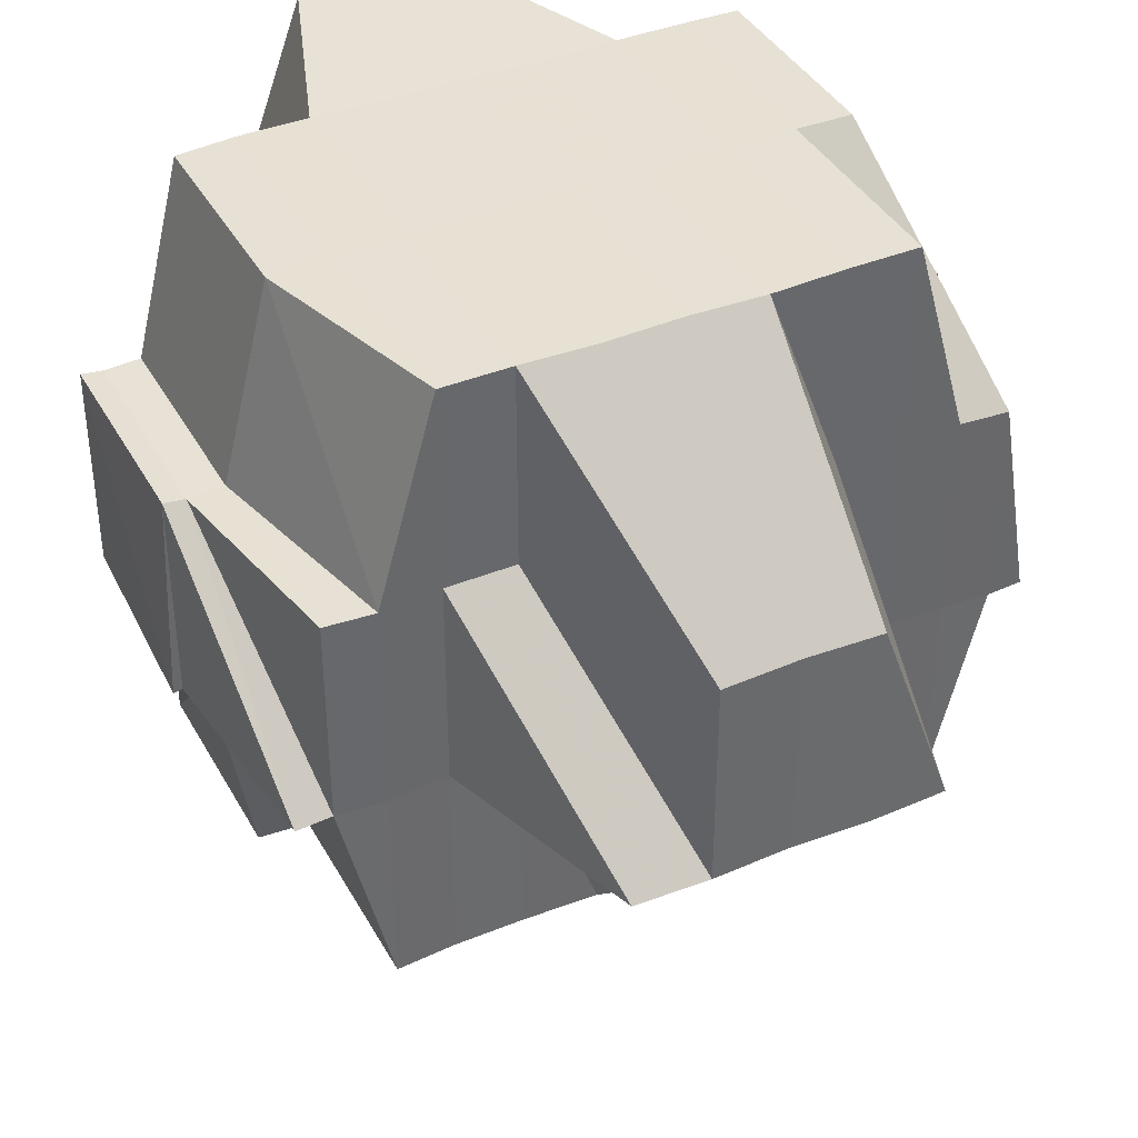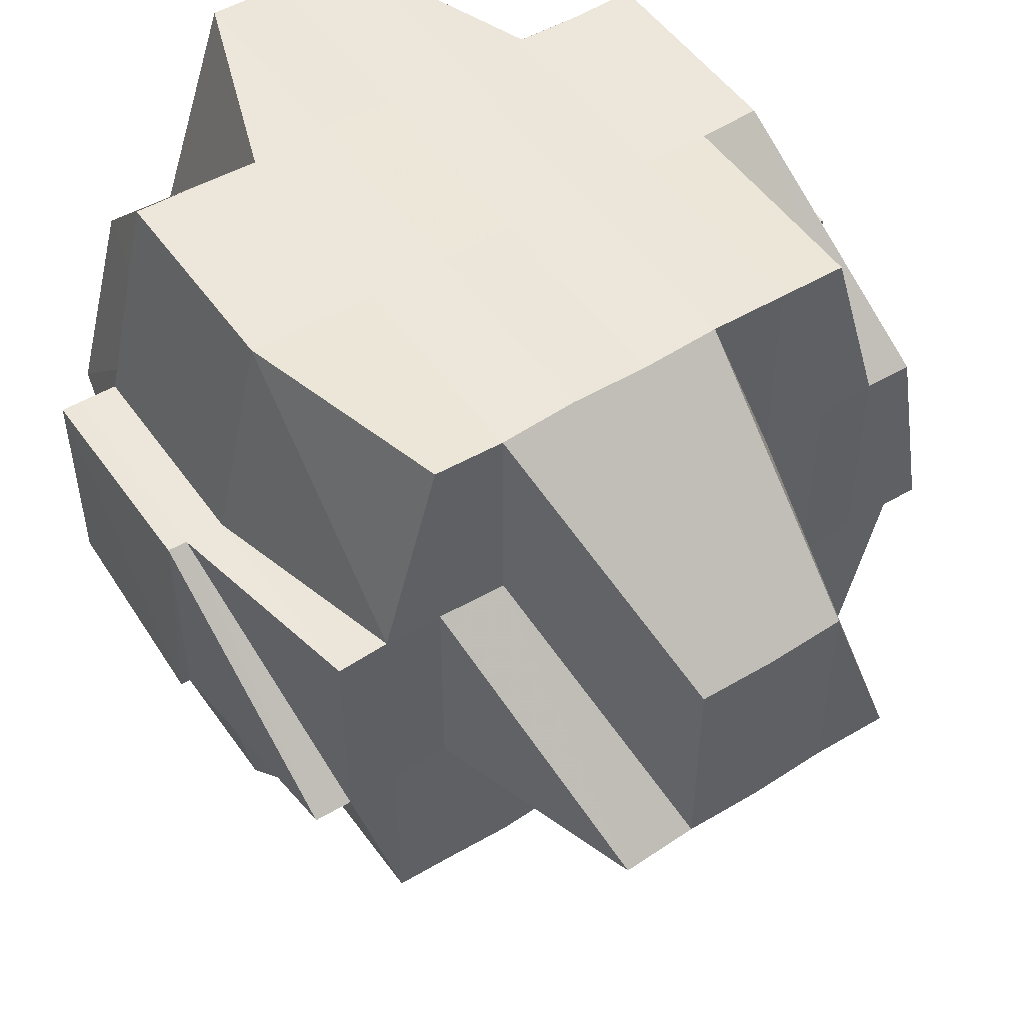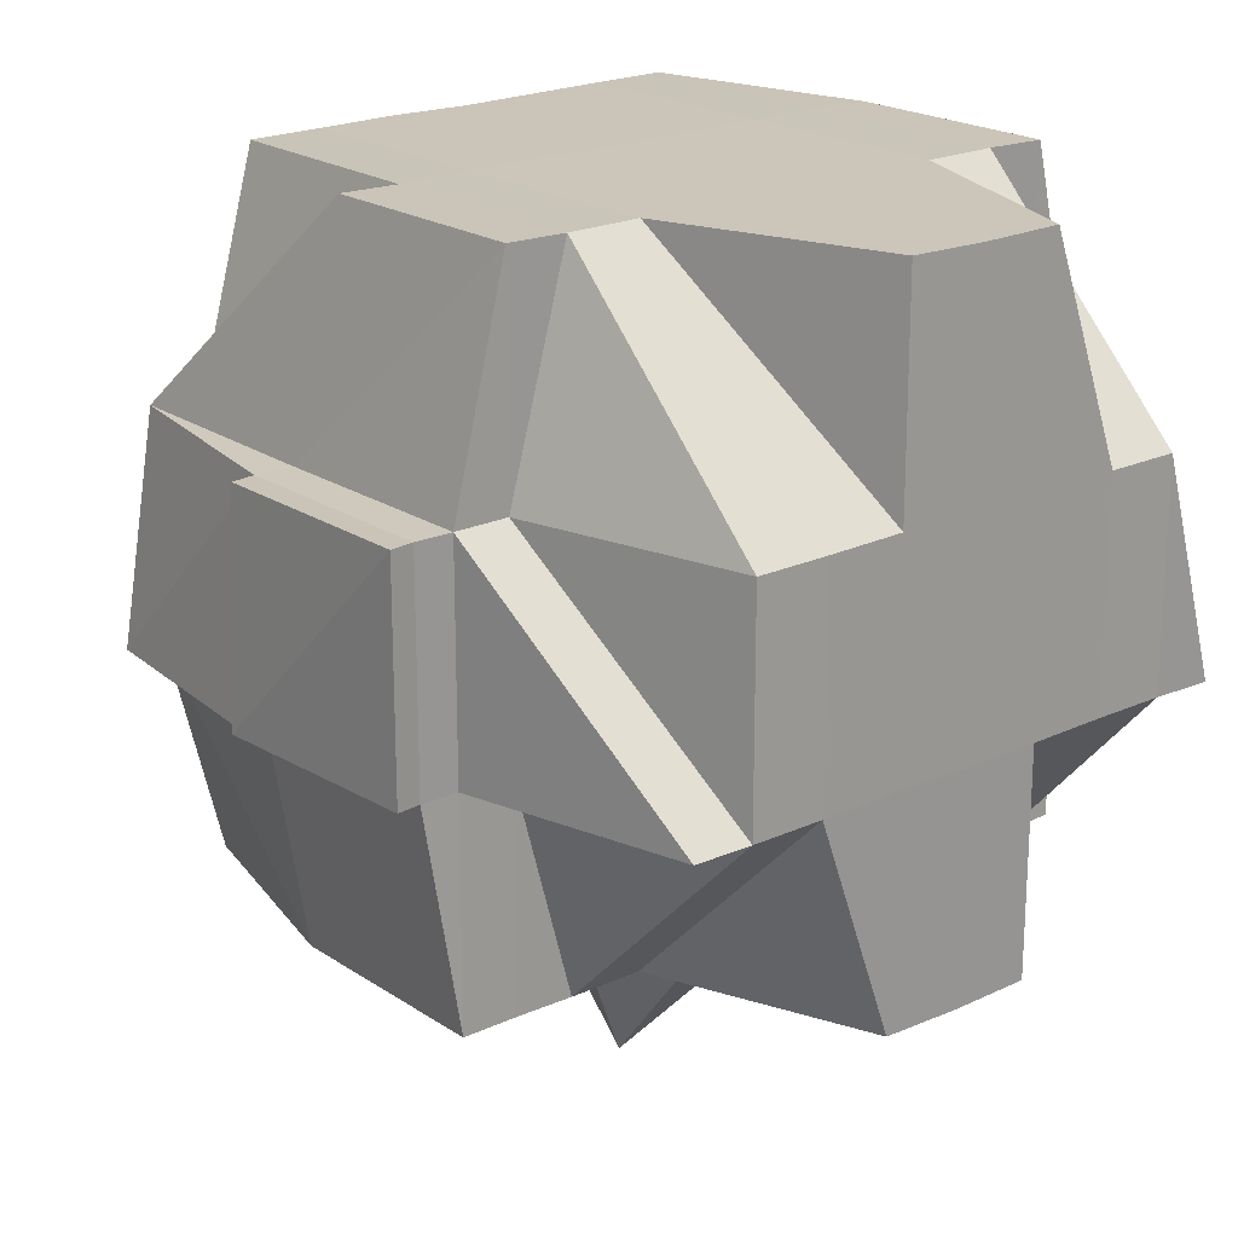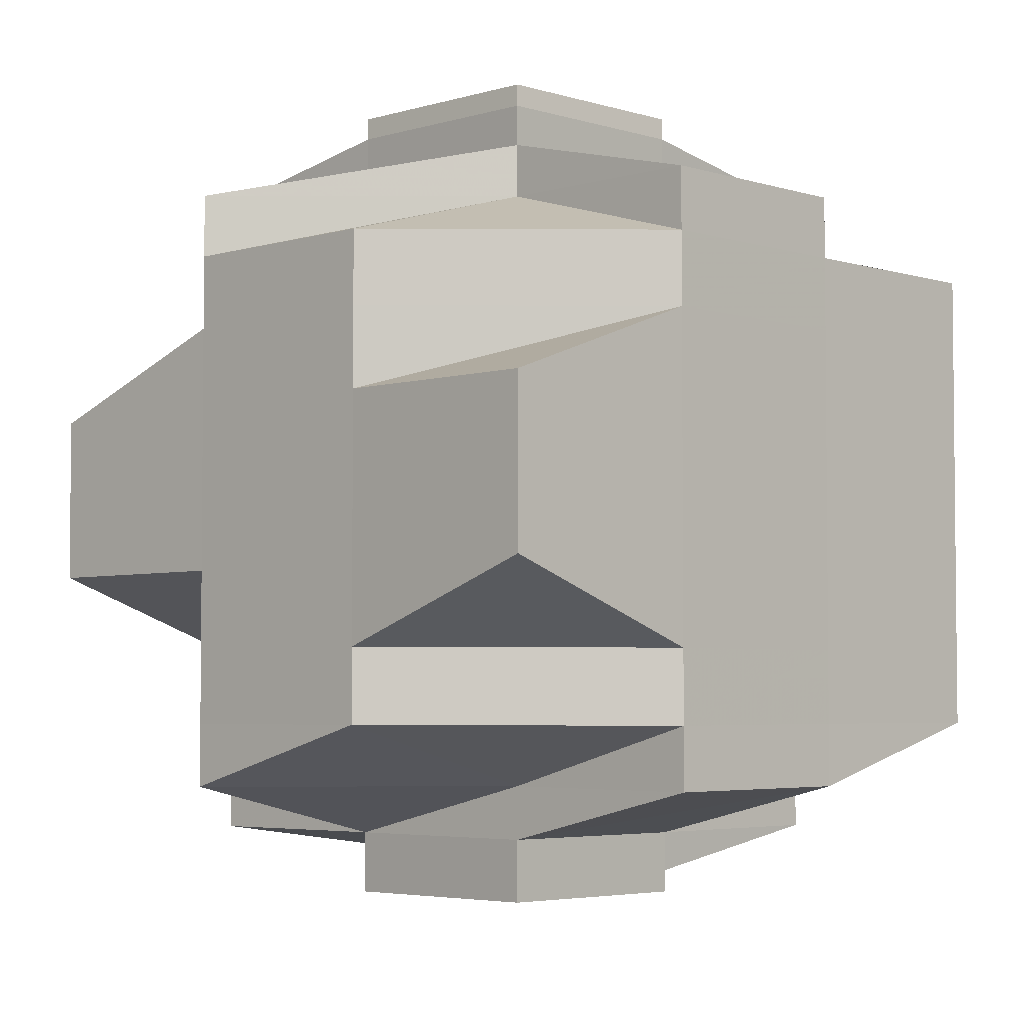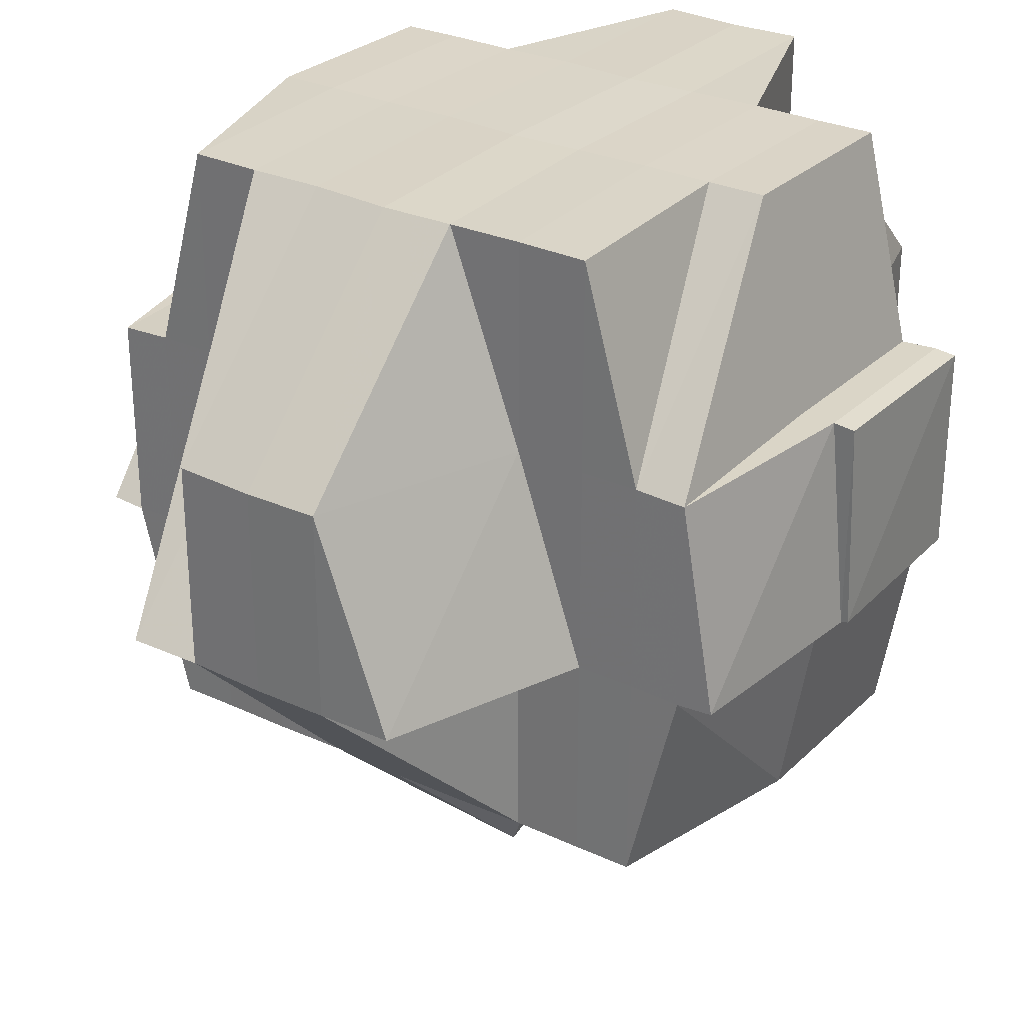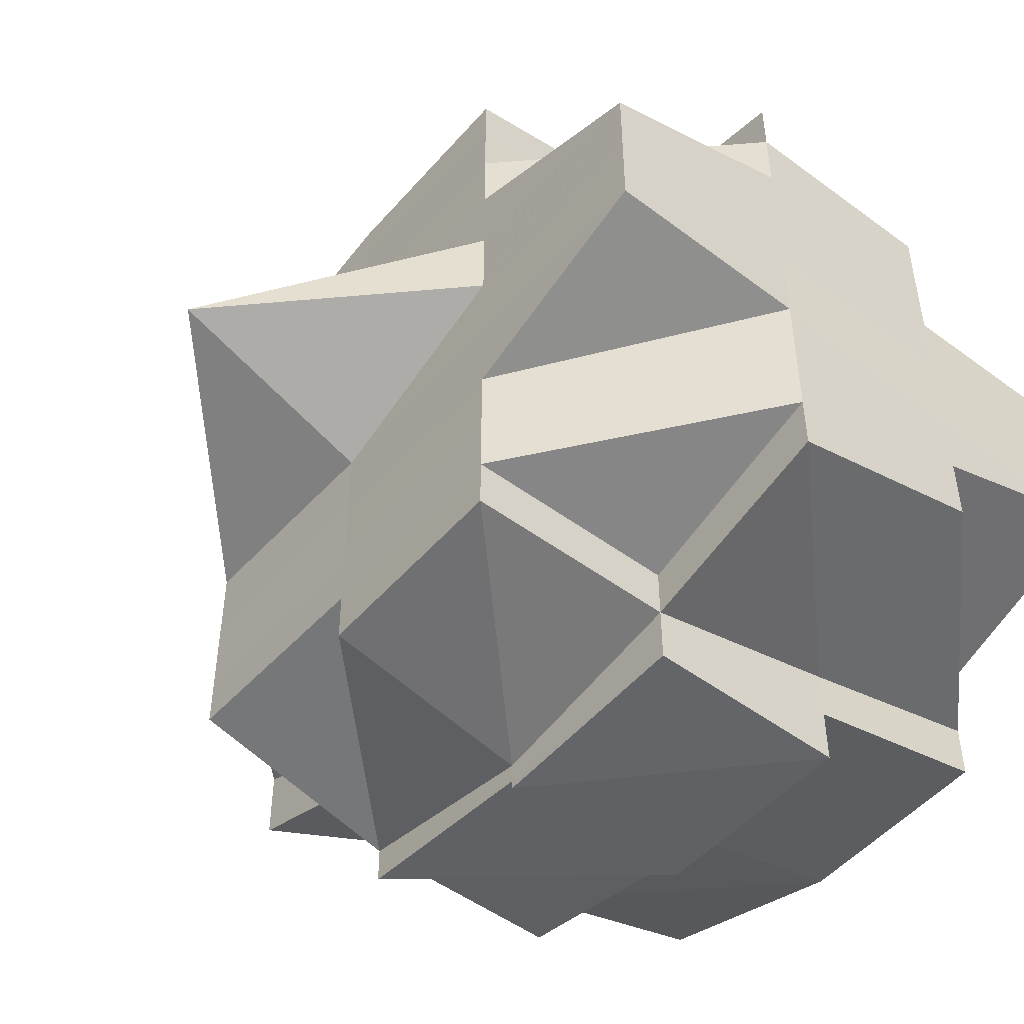
<metadata>
{"format":"obj","ext":"obj","renderer":"f3d","projection":"perspective","resolution":1024,"background":"white","views":[{"elev":39.8,"azim":-116.7,"up":"+Y"},{"elev":51.0,"azim":-124.1,"up":"+Y"},{"elev":20.8,"azim":50.2,"up":"+Y"},{"elev":-4.2,"azim":134.4,"up":"+Z"},{"elev":29.0,"azim":-55.2,"up":"+Y"},{"elev":-49.8,"azim":50.4,"up":"+Z"}]}
</metadata>
<code>
o 1994
v 2247 1888 23.25
v 2247 1888 23.25
v 2247 1888 23.25
v 2247 1888 23.25
v 2247 1888 23.25
v 2247 1888 23.25
v 2247 1888 23.25
v 2247 1888 23.25
v 2247 1888 23.25
v 2247 1888 23.25
v 2247 1888 23.25
v 2247 1888 23.25
v 2247 1888 23.25
v 2247 1888 23.25
v 2247 1888 23.25
v 2247 1888 23.25
v 2247 1888 23.25
v 2247 1888 23.25
v 2247 1888 23.25
v 2247 1888 23.25
v 2247 1888 23.25
v 2247 1888 23.25
v 2247 1888 23.25
v 2247 1888 23.25
v 2247 1888 23.25
v 2247 1888 23.25
v 2247 1888 23.25
v 2247 1888 23.25
v 2247 1888 23.25
v 2247 1888 23.25
v 2247 1888 23.25
v 2247 1888 23.25
v 2247 1888 23.25
v 2247 1888 23.25
v 2247 1888 23.25
v 2247 1888 23.25
v 2247 1888 23.25
v 2247 1888 23.25
v 2247 1888 23.25
v 2247 1888 23.25
v 2247 1888 23.25
v 2247 1888 23.24
v 2247 1888 23.24
v 2247 1888 23.24
v 2247 1888 23.24
v 2247 1888 23.25
v 2247 1888 23.24
v 2247 1888 23.24
v 2247 1888 23.24
v 2247 1888 23.25
v 2247 1888 23.24
v 2247 1888 23.24
v 2247 1888 23.24
v 2247 1888 23.24
v 2247 1888 23.24
v 2247 1888 23.24
v 2247 1888 23.24
v 2247 1888 23.24
v 2247 1888 23.23
v 2247 1888 23.24
v 2247 1888 23.24
v 2247 1888 23.23
v 2247 1888 23.24
v 2247 1888 23.23
v 2247 1888 23.24
v 2247 1888 23.23
v 2247 1888 23.23
v 2247 1888 23.24
v 2247 1888 23.24
v 2247 1888 23.24
v 2247 1888 23.24
v 2247 1888 23.24
v 2247 1888 23.23
v 2247 1888 23.24
v 2247 1888 23.24
v 2247 1888 23.24
v 2247 1888 23.25
v 2247 1888 23.25
v 2247 1888 23.25
v 2247 1888 23.25
v 2247 1888 23.24
v 2247 1888 23.24
v 2247 1888 23.25
v 2247 1888 23.25
v 2247 1888 23.25
v 2247 1888 23.25
v 2247 1888 23.25
v 2247 1888 23.25
v 2247 1888 23.25
v 2247 1888 23.25
v 2247 1888 23.25
v 2247 1888 23.25
v 2247 1888 23.25
v 2247 1888 23.25
v 2247 1888 23.25
v 2247 1888 23.25
v 2247 1888 23.25
v 2247 1888 23.25
v 2247 1888 23.25
v 2247 1888 23.25
v 2247 1888 23.25
v 2247 1888 23.25
v 2247 1888 23.25
v 2247 1888 23.25
v 2247 1888 23.25
v 2247 1888 23.25
v 2247 1888 23.25
v 2247 1888 23.25
v 2247 1888 23.25
v 2247 1888 23.25
v 2247 1888 23.25
v 2247 1888 23.25
v 2247 1888 23.24
v 2247 1888 23.24
v 2247 1888 23.24
v 2247 1888 23.24
v 2247 1888 23.24
v 2247 1888 23.24
v 2247 1888 23.24
v 2247 1888 23.24
v 2247 1888 23.24
v 2247 1888 23.24
v 2247 1888 23.24
v 2247 1888 23.23
v 2247 1888 23.24
v 2247 1888 23.23
v 2247 1888 23.23
v 2247 1888 23.23
v 2247 1888 23.24
v 2247 1888 23.24
v 2247 1888 23.24
v 2247 1888 23.23
v 2247 1888 23.23
v 2247 1888 23.23
v 2247 1888 23.23
v 2247 1888 23.23
v 2247 1888 23.22
v 2247 1888 23.22
v 2247 1888 23.22
v 2247 1888 23.22
v 2247 1888 23.22
v 2247 1888 23.22
v 2247 1888 23.22
v 2247 1888 23.22
v 2247 1888 23.22
v 2247 1888 23.22
v 2247 1888 23.22
v 2247 1888 23.22
v 2247 1888 23.22
v 2247 1888 23.22
v 2247 1888 23.22
v 2247 1888 23.22
v 2247 1888 23.22
v 2247 1888 23.22
v 2247 1888 23.22
v 2247 1888 23.22
v 2247 1888 23.22
v 2247 1888 23.22
v 2247 1888 23.22
v 2247 1888 23.22
v 2247 1888 23.22
v 2247 1888 23.22
v 2247 1888 23.22
v 2247 1888 23.22
v 2247 1888 23.22
v 2247 1888 23.22
v 2247 1888 23.22
v 2247 1888 23.22
v 2247 1888 23.22
v 2247 1888 23.22
v 2247 1888 23.22
v 2247 1888 23.22
v 2247 1888 23.22
v 2247 1888 23.22
v 2247 1888 23.22
v 2247 1888 23.22
v 2247 1888 23.22
v 2247 1888 23.22
v 2247 1888 23.22
v 2247 1888 23.22
v 2247 1888 23.22
v 2247 1888 23.22
v 2247 1888 23.22
v 2247 1888 23.22
v 2247 1888 23.22
v 2247 1888 23.22
v 2247 1888 23.22
v 2247 1888 23.22
v 2247 1888 23.22
v 2247 1888 23.22
v 2247 1888 23.22
v 2247 1888 23.22
v 2247 1888 23.22
v 2247 1888 23.22
v 2247 1888 23.22
v 2247 1888 23.22
v 2247 1888 23.22
v 2247 1888 23.22
v 2247 1888 23.22
v 2247 1888 23.22
v 2247 1888 23.23
v 2247 1888 23.22
v 2247 1888 23.22
v 2247 1888 23.23
v 2247 1888 23.23
v 2247 1888 23.22
v 2247 1888 23.23
v 2247 1888 23.23
v 2247 1888 23.23
v 2247 1888 23.22
v 2247 1888 23.22
v 2247 1888 23.22
v 2247 1888 23.22
v 2247 1888 23.23
v 2247 1888 23.22
v 2247 1888 23.22
v 2247 1888 23.22
v 2247 1888 23.22
v 2247 1888 23.22
v 2247 1888 23.22
v 2247 1888 23.23
v 2247 1888 23.23
v 2247 1888 23.23
v 2247 1888 23.23
v 2247 1888 23.23
v 2247 1888 23.23
v 2247 1888 23.24
v 2247 1888 23.24
v 2247 1888 23.24
v 2247 1888 23.23
v 2247 1888 23.23
v 2247 1888 23.23
v 2247 1888 23.23
v 2247 1888 23.24
v 2247 1888 23.24
v 2247 1888 23.23
v 2247 1888 23.23
v 2247 1888 23.23
v 2247 1888 23.23
v 2247 1888 23.22
v 2247 1888 23.22
v 2247 1888 23.22
v 2247 1888 23.22
v 2247 1888 23.24
v 2247 1888 23.24
v 2247 1888 23.24
v 2247 1888 23.25
v 2247 1888 23.24
v 2247 1888 23.24
v 2247 1888 23.24
v 2247 1888 23.25
v 2247 1888 23.25
v 2247 1888 23.23
v 2247 1888 23.23
v 2247 1888 23.23
v 2247 1888 23.22
v 2247 1888 23.22
v 2247 1888 23.22
v 2247 1888 23.22
v 2247 1888 23.22
v 2247 1888 23.22
v 2247 1888 23.22
v 2247 1888 23.22
v 2247 1888 23.22
v 2247 1888 23.22
v 2247 1888 23.25
v 2247 1888 23.25
v 2247 1888 23.25
v 2247 1888 23.25
v 2247 1888 23.25
v 2247 1888 23.25
v 2247 1888 23.25
v 2247 1888 23.25
v 2247 1888 23.25
v 2247 1888 23.25
v 2247 1888 23.25
v 2247 1888 23.25
v 2247 1888 23.25
v 2247 1888 23.25
v 2247 1888 23.25
v 2247 1888 23.25
v 2247 1888 23.25
v 2247 1888 23.25
v 2247 1888 23.25
v 2247 1888 23.25
v 2247 1888 23.25
v 2247 1888 23.24
v 2247 1888 23.24
v 2247 1888 23.24
v 2247 1888 23.25
v 2247 1888 23.24
v 2247 1888 23.24
v 2247 1888 23.23
v 2247 1888 23.22
v 2247 1888 23.23
v 2247 1888 23.23
v 2247 1888 23.22
v 2247 1888 23.23
v 2247 1888 23.22
v 2247 1888 23.22
v 2247 1888 23.22
v 2247 1888 23.22
v 2247 1888 23.22
v 2247 1888 23.22
v 2247 1888 23.22
v 2247 1888 23.22
v 2247 1888 23.22
v 2247 1888 23.22
f 1 2 3
f 4 5 2
f 6 7 3
f 8 9 7
f 10 11 6
f 11 12 13
f 13 14 15
f 14 16 17
f 18 17 19
f 20 14 13
f 21 20 13
f 12 22 20
f 20 23 24
f 22 25 26
f 27 26 20
f 14 28 29
f 30 28 31
f 26 32 28
f 28 33 29
f 28 34 33
f 33 35 29
f 33 36 35
f 34 36 33
f 29 35 37
f 38 34 39
f 36 40 41
f 42 43 40
f 34 44 36
f 45 44 34
f 46 47 34
f 47 48 44
f 44 49 50
f 51 52 49
f 44 51 53
f 54 51 44
f 54 55 51
f 55 56 51
f 51 56 57
f 58 55 54
f 55 59 56
f 60 58 54
f 60 54 61
f 58 62 55
f 62 59 55
f 63 58 60
f 64 62 58
f 63 64 58
f 65 66 63
f 67 64 63
f 68 63 60
f 69 65 68
f 70 63 68
f 68 60 61
f 71 68 72
f 67 73 64
f 64 73 62
f 74 68 61
f 61 75 76
f 61 76 77
f 74 61 32
f 32 77 78
f 32 61 79
f 80 74 32
f 80 32 26
f 81 74 80
f 81 82 74
f 83 81 80
f 83 80 84
f 85 84 86
f 87 88 84
f 84 89 90
f 84 90 91
f 92 93 91
f 94 83 84
f 95 91 96
f 97 96 98
f 97 95 99
f 99 100 101
f 102 95 103
f 104 105 95
f 105 106 107
f 107 108 109
f 110 109 111
f 112 94 107
f 112 113 94
f 113 114 94
f 94 114 83
f 114 81 83
f 114 115 81
f 113 116 114
f 116 115 114
f 115 82 81
f 117 116 113
f 118 119 115
f 117 120 116
f 82 121 122
f 115 123 82
f 119 124 123
f 125 123 115
f 124 126 127
f 128 127 123
f 123 129 82
f 123 127 129
f 82 129 130
f 129 131 121
f 127 132 129
f 132 133 131
f 129 132 70
f 127 134 132
f 135 134 127
f 134 136 132
f 132 136 67
f 136 73 67
f 134 137 136
f 136 138 73
f 137 138 136
f 139 137 134
f 135 139 134
f 139 140 137
f 140 141 142
f 140 143 141
f 144 145 143
f 146 140 139
f 146 147 140
f 147 148 144
f 149 146 139
f 149 139 135
f 150 146 149
f 147 151 152
f 153 148 147
f 154 147 155
f 156 148 154
f 157 158 148
f 158 159 160
f 161 159 162
f 161 163 164
f 148 165 166
f 165 160 167
f 168 167 169
f 166 170 171
f 172 173 170
f 174 172 175
f 175 176 177
f 178 174 179
f 180 177 181
f 182 183 180
f 177 184 185
f 186 185 187
f 179 177 188
f 188 189 190
f 188 191 189
f 179 188 192
f 192 188 193
f 194 195 192
f 192 193 196
f 197 194 198
f 198 192 196
f 199 192 198
f 198 200 201
f 196 193 202
f 202 193 203
f 196 202 204
f 204 202 205
f 202 206 207
f 204 207 208
f 209 210 204
f 193 211 203
f 203 211 212
f 203 213 214
f 211 215 213
f 211 216 215
f 217 218 216
f 219 217 211
f 220 153 211
f 221 214 222
f 223 221 224
f 225 221 226
f 225 226 227
f 227 226 228
f 229 225 227
f 226 230 228
f 226 231 230
f 232 231 233
f 228 230 120
f 120 234 235
f 228 120 117
f 230 236 120
f 120 236 125
f 230 231 236
f 236 237 234
f 236 238 237
f 231 135 236
f 231 149 135
f 212 149 231
f 239 240 231
f 240 241 149
f 241 242 243
f 244 228 117
f 227 228 244
f 244 117 113
f 245 227 244
f 246 244 113
f 245 244 246
f 246 113 112
f 229 227 245
f 247 246 112
f 248 245 246
f 248 246 247
f 57 245 248
f 57 229 245
f 249 250 248
f 56 229 57
f 251 249 252
f 56 253 229
f 253 225 229
f 253 204 225
f 59 253 56
f 254 204 253
f 59 254 253
f 255 254 59
f 255 198 254
f 62 255 59
f 256 198 255
f 73 255 62
f 73 256 255
f 138 256 73
f 138 257 256
f 258 257 138
f 259 260 138
f 260 178 257
f 261 179 257
f 262 261 263
f 257 264 265
f 257 171 264
f 266 267 268
f 267 269 270
f 266 271 272
f 273 274 1
f 274 97 4
f 275 276 274
f 274 277 5
f 29 37 274
f 37 278 274
f 37 279 278
f 35 279 37
f 279 280 277
f 247 281 280
f 252 247 279
f 279 247 282
f 282 283 284
f 285 286 279
f 286 287 247
f 288 289 290
f 291 292 289
f 293 294 295
f 296 297 298
f 299 300 301
f 302 303 300
f 304 305 306
f 306 307 308

</code>
